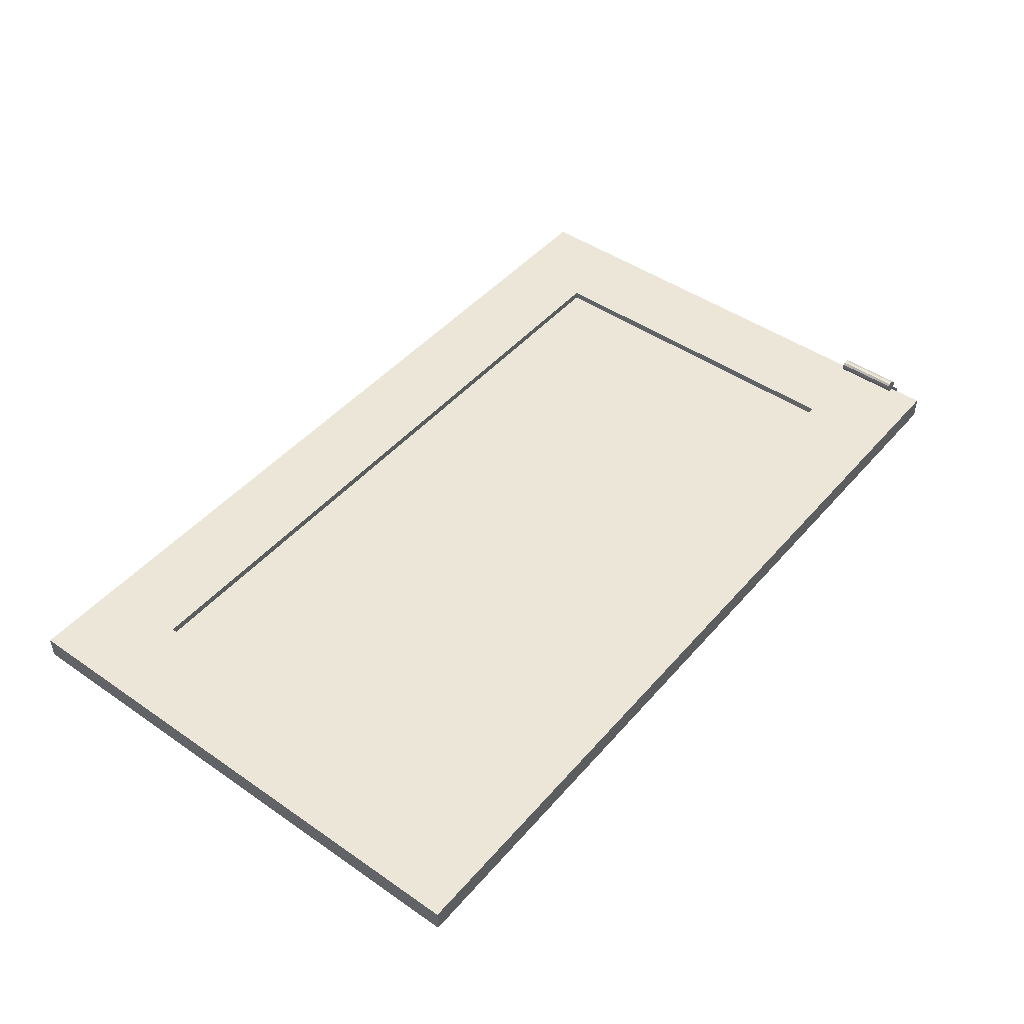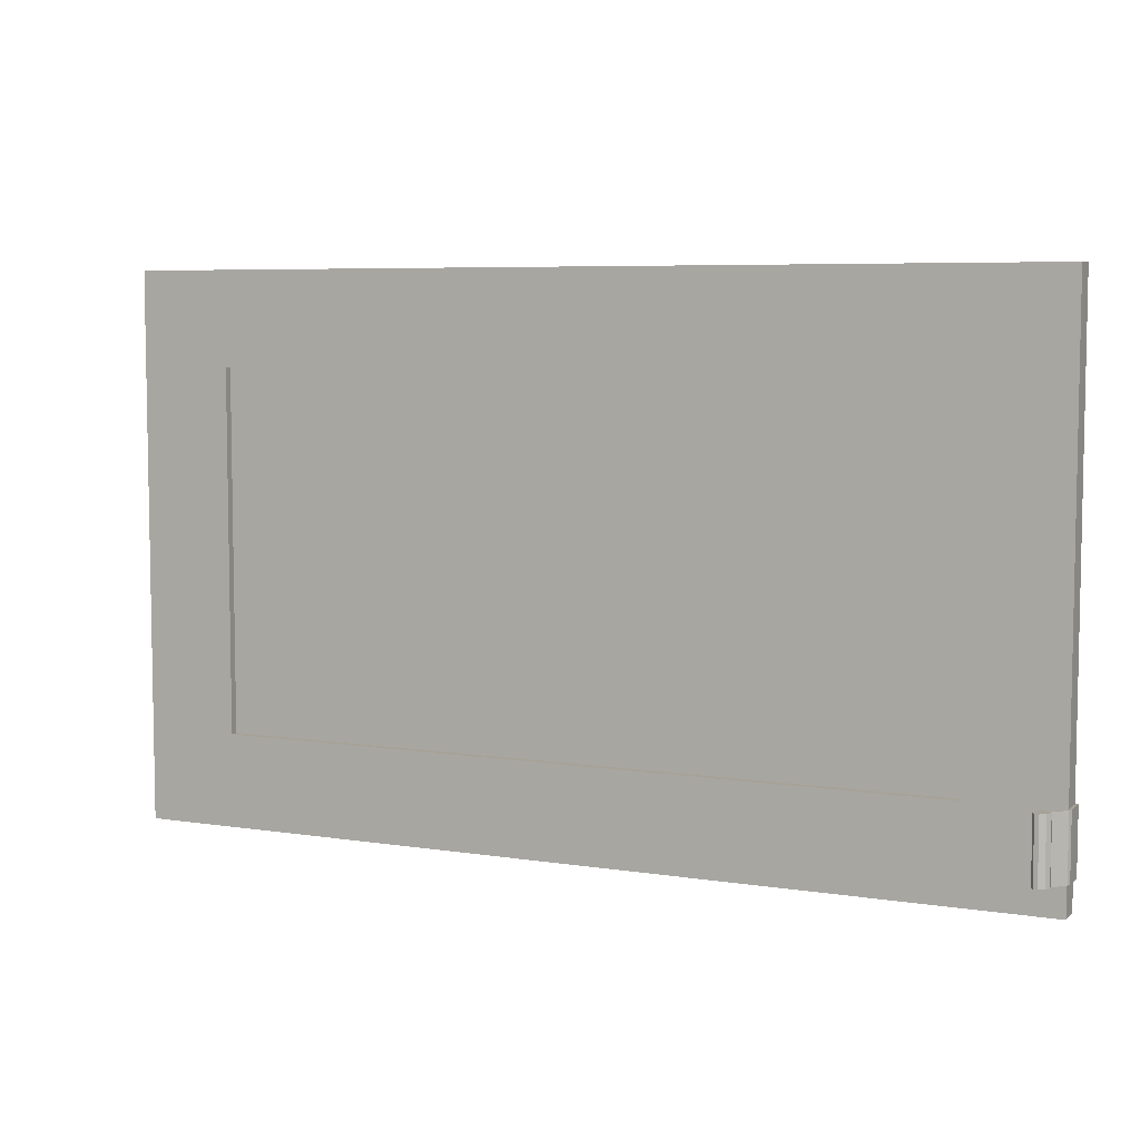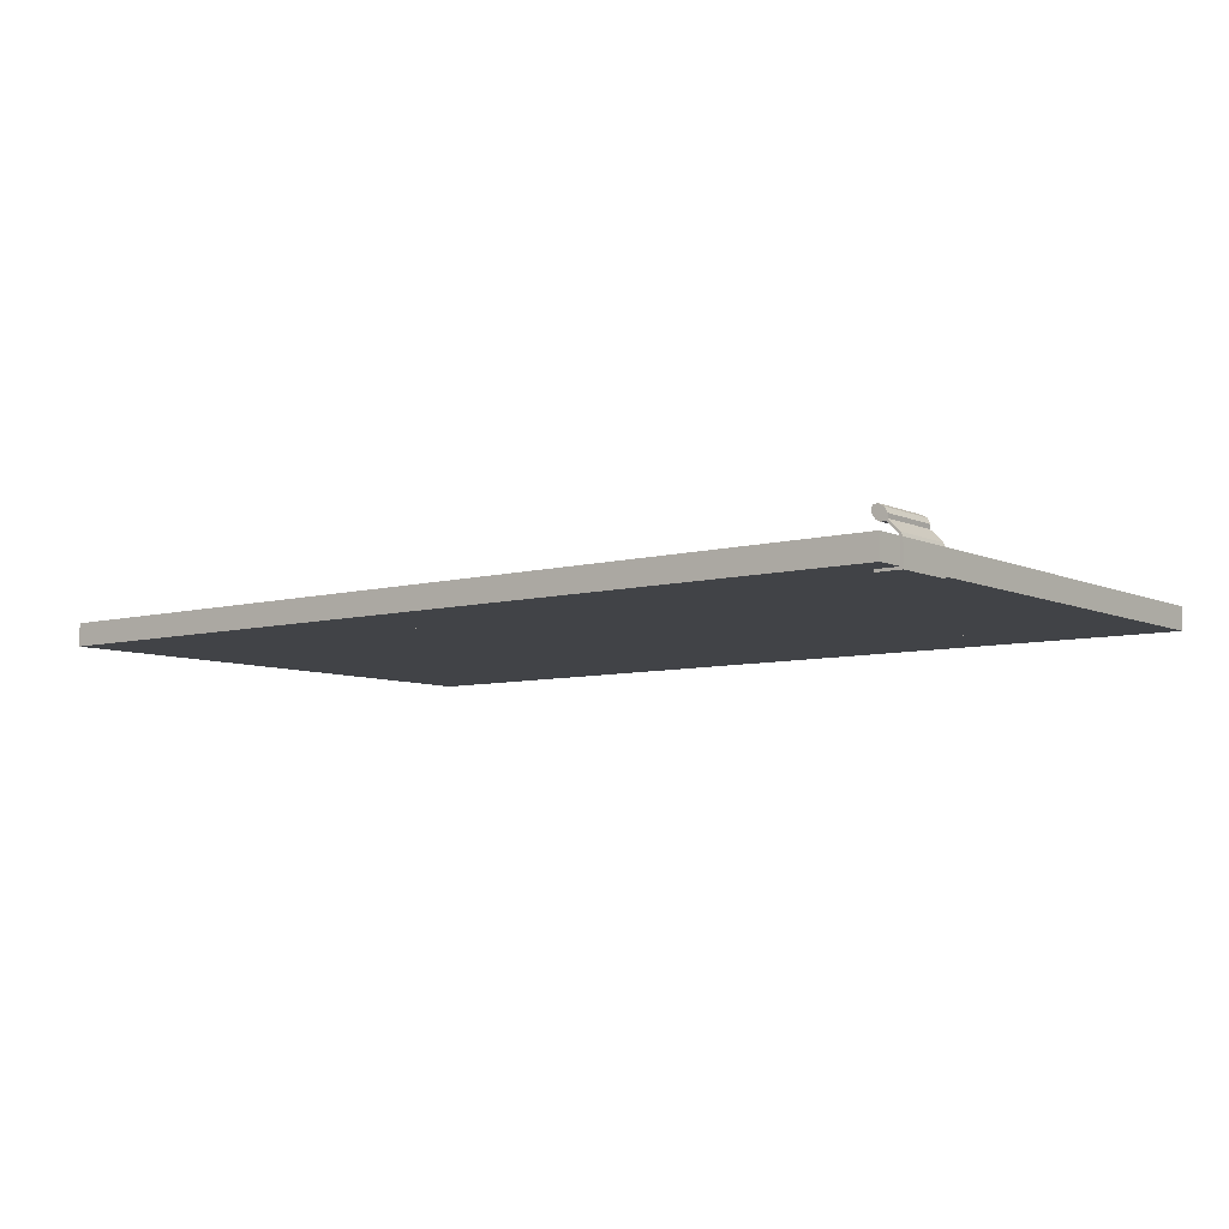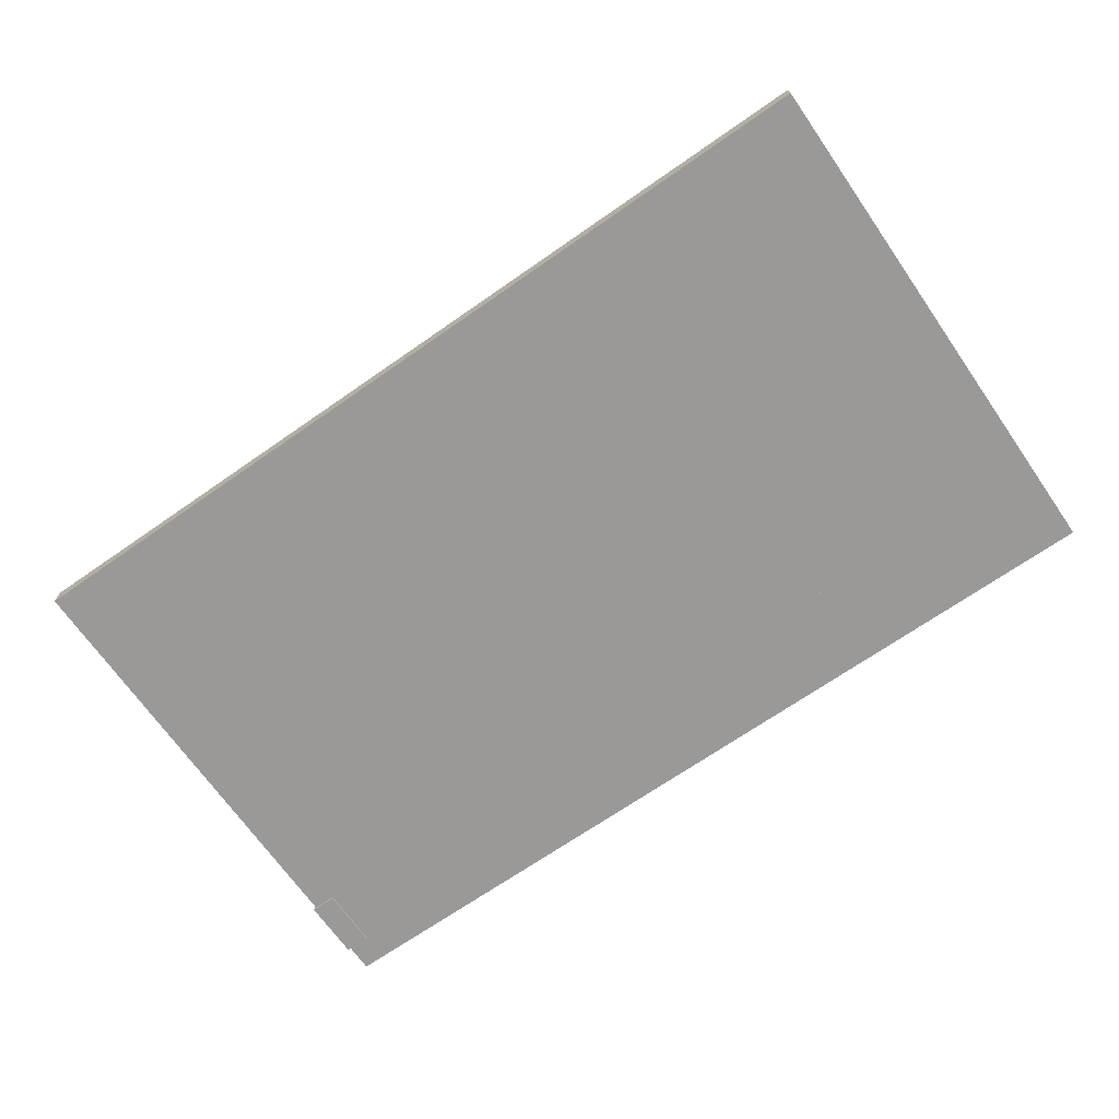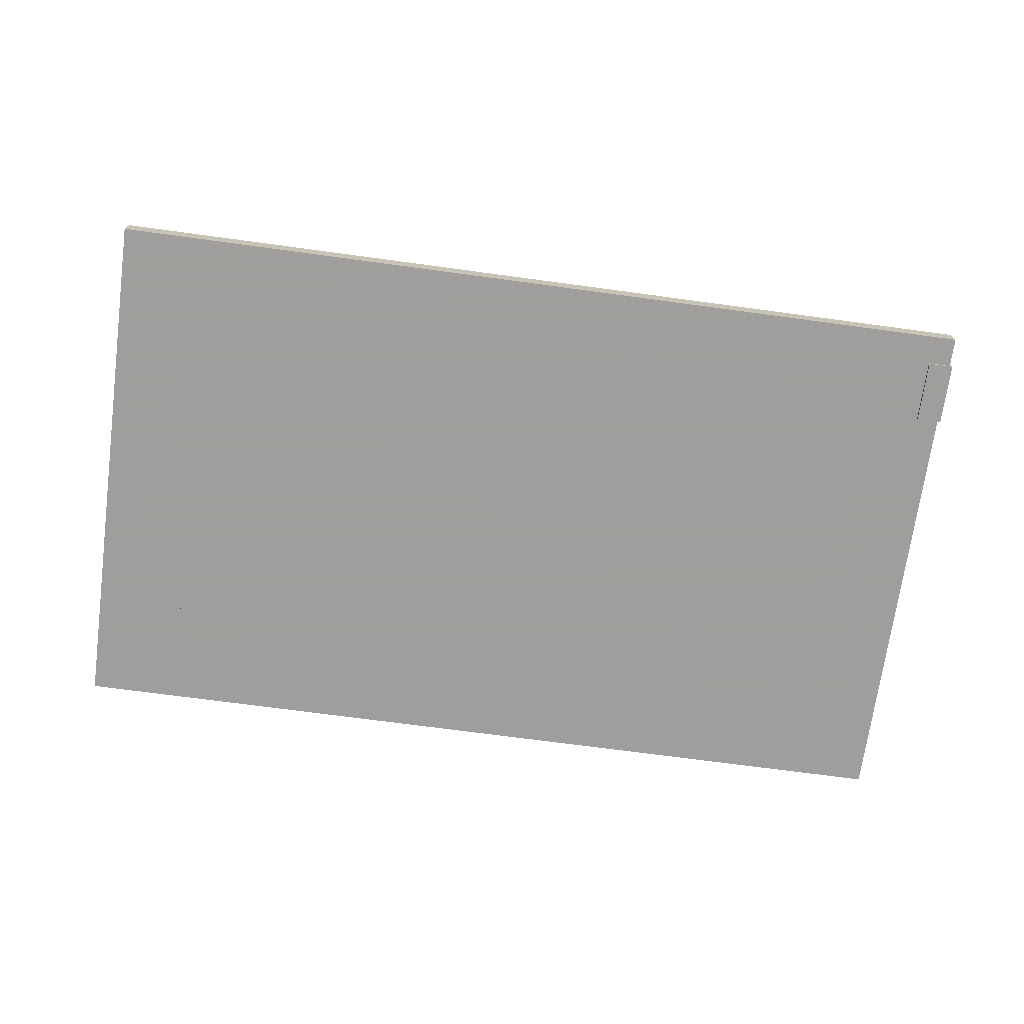
<metadata>
{"format":"obj","ext":"obj","renderer":"f3d","projection":"perspective","resolution":1024,"background":"white","views":[{"elev":46.2,"azim":-51.7,"up":"+Z"},{"elev":6.4,"azim":25.0,"up":"+Y"},{"elev":-7.2,"azim":37.8,"up":"+Z"},{"elev":-69.0,"azim":-145.1,"up":"+Z"},{"elev":-71.1,"azim":-7.7,"up":"+Z"}]}
</metadata>
<code>
v -0.676 0.1557 0.3116
v -0.676 0.1557 0.3116
v -0.676 0.1557 0.3116
v -0.676 0.01716 0.277
v -0.676 0.01716 0.277
v -0.676 0.01716 0.277
v -0.676 0.01716 0.3116
v -0.676 0.01716 0.3116
v -0.676 0.01716 0.3116
v -0.676 0.1557 0.277
v -0.676 0.1557 0.277
v -0.676 0.1557 0.277
v 0.692 0.01716 0.3116
v 0.692 0.01716 0.3116
v 0.692 0.01716 0.3116
v 0.692 0.1557 0.277
v 0.692 0.1557 0.277
v 0.692 0.1557 0.277
v 0.692 0.01716 0.277
v 0.692 0.01716 0.277
v 0.692 0.01716 0.277
v 0.692 0.1557 0.3116
v 0.692 0.1557 0.3116
v 0.692 0.1557 0.3116
v -0.676 0.1557 0.3116
v -0.676 0.1557 0.3116
v -0.676 0.1557 0.3116
v -0.676 0.01716 0.277
v -0.676 0.01716 0.277
v -0.676 0.01716 0.277
v -0.676 0.01716 0.3116
v -0.676 0.01716 0.3116
v -0.676 0.01716 0.3116
v -0.676 0.1557 0.277
v -0.676 0.1557 0.277
v -0.676 0.1557 0.277
v 0.692 0.01716 0.3116
v 0.692 0.01716 0.3116
v 0.692 0.01716 0.3116
v 0.692 0.1557 0.277
v 0.692 0.1557 0.277
v 0.692 0.1557 0.277
v 0.692 0.01716 0.277
v 0.692 0.01716 0.277
v 0.692 0.01716 0.277
v 0.692 0.1557 0.3116
v 0.692 0.1557 0.3116
v 0.692 0.1557 0.3116
v -0.5375 0.01716 0.3001
v 0.5535 -0.5197 0.3001
v 0.5535 0.01716 0.3001
v -0.5375 -0.5197 0.3001
v -0.5375 0.01716 0.3001
v 0.5535 -0.5197 0.3001
v 0.5535 0.01716 0.3001
v -0.5375 -0.5197 0.3001
v -0.676 0.01716 0.277
v -0.676 0.01716 0.277
v -0.5375 -0.5197 0.277
v -0.5375 -0.5197 0.277
v -0.676 -0.5197 0.277
v -0.676 -0.5197 0.277
v -0.5375 0.01716 0.277
v -0.5375 0.01716 0.277
v -0.676 -0.5197 0.3116
v -0.676 -0.5197 0.3116
v -0.5375 0.01716 0.3116
v -0.5375 0.01716 0.3116
v -0.676 0.01716 0.3116
v -0.676 0.01716 0.3116
v -0.5375 -0.5197 0.3116
v -0.5375 -0.5197 0.3116
v -0.676 0.01716 0.277
v -0.676 0.01716 0.277
v -0.5375 -0.5197 0.277
v -0.5375 -0.5197 0.277
v -0.676 -0.5197 0.277
v -0.676 -0.5197 0.277
v -0.5375 0.01716 0.277
v -0.5375 0.01716 0.277
v -0.676 -0.5197 0.3116
v -0.676 -0.5197 0.3116
v -0.5375 0.01716 0.3116
v -0.5375 0.01716 0.3116
v -0.676 0.01716 0.3116
v -0.676 0.01716 0.3116
v -0.5375 -0.5197 0.3116
v -0.5375 -0.5197 0.3116
v 0.5535 0.01716 0.277
v 0.5535 0.01716 0.277
v 0.692 -0.5197 0.277
v 0.692 -0.5197 0.277
v 0.5535 -0.5197 0.277
v 0.5535 -0.5197 0.277
v 0.692 0.01716 0.277
v 0.692 0.01716 0.277
v 0.5535 -0.5197 0.3116
v 0.5535 -0.5197 0.3116
v 0.692 0.01716 0.3116
v 0.692 0.01716 0.3116
v 0.5535 0.01716 0.3116
v 0.5535 0.01716 0.3116
v 0.692 -0.5197 0.3116
v 0.692 -0.5197 0.3116
v 0.5535 0.01716 0.277
v 0.5535 0.01716 0.277
v 0.692 -0.5197 0.277
v 0.692 -0.5197 0.277
v 0.5535 -0.5197 0.277
v 0.5535 -0.5197 0.277
v 0.692 0.01716 0.277
v 0.692 0.01716 0.277
v 0.5535 -0.5197 0.3116
v 0.5535 -0.5197 0.3116
v 0.692 0.01716 0.3116
v 0.692 0.01716 0.3116
v 0.5535 0.01716 0.3116
v 0.5535 0.01716 0.3116
v 0.692 -0.5197 0.3116
v 0.692 -0.5197 0.3116
v -0.676 -0.5197 0.3116
v -0.676 -0.5197 0.3116
v -0.676 -0.5197 0.3116
v -0.676 -0.6582 0.277
v -0.676 -0.6582 0.277
v -0.676 -0.6582 0.277
v -0.676 -0.6582 0.3116
v -0.676 -0.6582 0.3116
v -0.676 -0.6582 0.3116
v -0.676 -0.5197 0.277
v -0.676 -0.5197 0.277
v -0.676 -0.5197 0.277
v 0.692 -0.6582 0.3116
v 0.692 -0.6582 0.3116
v 0.692 -0.6582 0.3116
v 0.692 -0.5197 0.277
v 0.692 -0.5197 0.277
v 0.692 -0.5197 0.277
v 0.692 -0.6582 0.277
v 0.692 -0.6582 0.277
v 0.692 -0.6582 0.277
v 0.692 -0.5197 0.3116
v 0.692 -0.5197 0.3116
v 0.692 -0.5197 0.3116
v -0.676 -0.5197 0.3116
v -0.676 -0.5197 0.3116
v -0.676 -0.5197 0.3116
v -0.676 -0.6582 0.277
v -0.676 -0.6582 0.277
v -0.676 -0.6582 0.277
v -0.676 -0.6582 0.3116
v -0.676 -0.6582 0.3116
v -0.676 -0.6582 0.3116
v -0.676 -0.5197 0.277
v -0.676 -0.5197 0.277
v -0.676 -0.5197 0.277
v 0.692 -0.6582 0.3116
v 0.692 -0.6582 0.3116
v 0.692 -0.6582 0.3116
v 0.692 -0.5197 0.277
v 0.692 -0.5197 0.277
v 0.692 -0.5197 0.277
v 0.692 -0.6582 0.277
v 0.692 -0.6582 0.277
v 0.692 -0.6582 0.277
v 0.692 -0.5197 0.3116
v 0.692 -0.5197 0.3116
v 0.692 -0.5197 0.3116
v -0.5375 -0.5197 0.277
v 0.5535 0.01716 0.277
v 0.5535 -0.5197 0.277
v -0.5375 0.01716 0.277
v -0.5375 -0.5197 0.277
v 0.5535 0.01716 0.277
v 0.5535 -0.5197 0.277
v -0.5375 0.01716 0.277
v 0.692 -0.6135 0.277
v 0.692 -0.6135 0.277
v 0.692 -0.6135 0.277
v 0.692 -0.5182 0.3097
v 0.692 -0.5182 0.3097
v 0.692 -0.5182 0.277
v 0.692 -0.5182 0.277
v 0.692 -0.5182 0.277
v 0.692 -0.6135 0.3097
v 0.692 -0.6135 0.3097
v 0.6957 -0.5182 0.2733
v 0.6957 -0.5182 0.2733
v 0.6957 -0.5182 0.2733
v 0.6572 -0.6135 0.277
v 0.6572 -0.6135 0.277
v 0.6572 -0.6135 0.277
v 0.6957 -0.6135 0.2733
v 0.6957 -0.6135 0.2733
v 0.6957 -0.6135 0.2733
v 0.6904 -0.5182 0.3137
v 0.6904 -0.5182 0.3137
v 0.6957 -0.5182 0.3104
v 0.6957 -0.5182 0.3104
v 0.6572 -0.5182 0.277
v 0.6572 -0.5182 0.277
v 0.6572 -0.5182 0.277
v 0.6572 -0.6135 0.2733
v 0.6572 -0.6135 0.2733
v 0.6572 -0.6135 0.2733
v 0.6957 -0.6135 0.3104
v 0.6957 -0.6135 0.3104
v 0.6904 -0.6135 0.3137
v 0.6904 -0.6135 0.3137
v 0.6572 -0.5182 0.2733
v 0.6572 -0.5182 0.2733
v 0.6572 -0.5182 0.2733
v 0.6738 -0.6135 0.3302
v 0.6738 -0.6135 0.3302
v 0.6738 -0.6135 0.3302
v 0.6935 -0.5182 0.3157
v 0.6935 -0.5182 0.3157
v 0.6935 -0.6135 0.3157
v 0.6935 -0.6135 0.3157
v 0.6738 -0.5182 0.3302
v 0.6738 -0.5182 0.3302
v 0.6738 -0.5182 0.3302
v 0.6679 -0.6135 0.3295
v 0.6679 -0.6135 0.3295
v 0.6764 -0.6135 0.3328
v 0.6764 -0.6135 0.3328
v 0.6764 -0.6135 0.3328
v 0.6764 -0.5182 0.3328
v 0.6764 -0.5182 0.3328
v 0.6764 -0.5182 0.3328
v 0.6679 -0.5182 0.3295
v 0.6679 -0.5182 0.3295
v 0.6599 -0.6135 0.3339
v 0.6599 -0.6135 0.3339
v 0.6599 -0.5182 0.3339
v 0.6599 -0.5182 0.3339
v 0.6771 -0.6135 0.3387
v 0.6771 -0.6135 0.3387
v 0.6771 -0.5182 0.3387
v 0.6771 -0.5182 0.3387
v 0.6553 -0.5182 0.3419
v 0.6553 -0.5182 0.3419
v 0.6553 -0.6135 0.3419
v 0.6553 -0.6135 0.3419
v 0.6727 -0.6135 0.3467
v 0.6727 -0.6135 0.3467
v 0.6727 -0.5182 0.3467
v 0.6727 -0.5182 0.3467
v 0.6556 -0.5182 0.348
v 0.6556 -0.5182 0.348
v 0.6556 -0.6135 0.348
v 0.6556 -0.6135 0.348
v 0.6647 -0.6135 0.3512
v 0.6647 -0.6135 0.3512
v 0.6586 -0.6135 0.351
v 0.6586 -0.6135 0.351
v 0.6586 -0.5182 0.351
v 0.6586 -0.5182 0.351
v 0.6647 -0.5182 0.3512
v 0.6647 -0.5182 0.3512
v 0.692 -0.6135 0.277
v 0.692 -0.6135 0.277
v 0.692 -0.6135 0.277
v 0.692 -0.5182 0.3097
v 0.692 -0.5182 0.3097
v 0.692 -0.5182 0.277
v 0.692 -0.5182 0.277
v 0.692 -0.5182 0.277
v 0.692 -0.6135 0.3097
v 0.692 -0.6135 0.3097
v 0.6957 -0.5182 0.2733
v 0.6957 -0.5182 0.2733
v 0.6957 -0.5182 0.2733
v 0.6572 -0.6135 0.277
v 0.6572 -0.6135 0.277
v 0.6572 -0.6135 0.277
v 0.6957 -0.6135 0.2733
v 0.6957 -0.6135 0.2733
v 0.6957 -0.6135 0.2733
v 0.6904 -0.5182 0.3137
v 0.6904 -0.5182 0.3137
v 0.6957 -0.5182 0.3104
v 0.6957 -0.5182 0.3104
v 0.6572 -0.5182 0.277
v 0.6572 -0.5182 0.277
v 0.6572 -0.5182 0.277
v 0.6572 -0.6135 0.2733
v 0.6572 -0.6135 0.2733
v 0.6572 -0.6135 0.2733
v 0.6957 -0.6135 0.3104
v 0.6957 -0.6135 0.3104
v 0.6904 -0.6135 0.3137
v 0.6904 -0.6135 0.3137
v 0.6572 -0.5182 0.2733
v 0.6572 -0.5182 0.2733
v 0.6572 -0.5182 0.2733
v 0.6738 -0.6135 0.3302
v 0.6738 -0.6135 0.3302
v 0.6738 -0.6135 0.3302
v 0.6935 -0.5182 0.3157
v 0.6935 -0.5182 0.3157
v 0.6935 -0.6135 0.3157
v 0.6935 -0.6135 0.3157
v 0.6738 -0.5182 0.3302
v 0.6738 -0.5182 0.3302
v 0.6738 -0.5182 0.3302
v 0.6679 -0.6135 0.3295
v 0.6679 -0.6135 0.3295
v 0.6764 -0.6135 0.3328
v 0.6764 -0.6135 0.3328
v 0.6764 -0.6135 0.3328
v 0.6764 -0.5182 0.3328
v 0.6764 -0.5182 0.3328
v 0.6764 -0.5182 0.3328
v 0.6679 -0.5182 0.3295
v 0.6679 -0.5182 0.3295
v 0.6599 -0.6135 0.3339
v 0.6599 -0.6135 0.3339
v 0.6599 -0.5182 0.3339
v 0.6599 -0.5182 0.3339
v 0.6771 -0.6135 0.3387
v 0.6771 -0.6135 0.3387
v 0.6771 -0.6135 0.3387
v 0.6771 -0.5182 0.3387
v 0.6771 -0.5182 0.3387
v 0.6771 -0.5182 0.3387
v 0.6553 -0.5182 0.3419
v 0.6553 -0.5182 0.3419
v 0.6553 -0.6135 0.3419
v 0.6553 -0.6135 0.3419
v 0.6727 -0.6135 0.3467
v 0.6727 -0.6135 0.3467
v 0.6727 -0.5182 0.3467
v 0.6727 -0.5182 0.3467
v 0.6556 -0.5182 0.348
v 0.6556 -0.5182 0.348
v 0.6556 -0.6135 0.348
v 0.6556 -0.6135 0.348
v 0.6647 -0.6135 0.3512
v 0.6647 -0.6135 0.3512
v 0.6586 -0.6135 0.351
v 0.6586 -0.6135 0.351
v 0.6586 -0.5182 0.351
v 0.6586 -0.5182 0.351
v 0.6647 -0.5182 0.3512
v 0.6647 -0.5182 0.3512
f 8 4 1
f 10 1 4
f 9 14 6
f 7 3 13
f 11 16 2
f 12 5 18
f 19 6 14
f 24 13 3
f 22 2 16
f 21 18 5
f 20 15 17
f 23 17 15
f 25 28 32
f 28 25 34
f 30 38 33
f 37 27 31
f 26 40 35
f 41 29 36
f 38 30 43
f 27 37 46
f 40 26 47
f 29 41 44
f 42 39 45
f 39 42 48
f 51 50 49
f 52 49 50
f 53 54 55
f 54 53 56
f 62 60 58
f 64 58 60
f 61 57 66
f 63 59 68
f 70 66 57
f 72 68 59
f 69 67 65
f 71 65 67
f 73 75 77
f 75 73 79
f 81 74 78
f 83 76 80
f 74 81 85
f 76 83 87
f 82 84 86
f 84 82 88
f 94 92 90
f 96 90 92
f 93 89 98
f 95 91 100
f 102 98 89
f 104 100 91
f 101 99 97
f 103 97 99
f 105 107 109
f 107 105 111
f 113 106 110
f 115 108 112
f 106 113 117
f 108 115 119
f 114 116 118
f 116 114 120
f 128 124 121
f 130 121 124
f 129 134 126
f 127 123 133
f 131 136 122
f 132 125 138
f 139 126 134
f 144 133 123
f 142 122 136
f 141 138 125
f 140 135 137
f 143 137 135
f 145 148 151
f 148 145 154
f 149 158 152
f 157 146 153
f 147 160 156
f 161 150 155
f 158 149 165
f 146 157 166
f 160 147 167
f 150 161 163
f 162 159 164
f 159 162 168
f 171 170 169
f 172 169 170
f 173 174 175
f 174 173 176
f 184 180 179
f 186 179 180
f 182 187 181
f 177 191 183
f 178 185 194
f 180 196 186
f 187 199 181
f 200 187 182
f 202 183 191
f 192 178 204
f 194 185 206
f 204 178 194
f 208 186 196
f 181 199 197
f 198 189 207
f 211 187 200
f 190 203 201
f 185 209 206
f 193 207 189
f 195 188 205
f 208 196 214
f 199 216 197
f 207 219 198
f 212 205 188
f 210 201 203
f 206 209 218
f 222 214 196
f 209 215 218
f 197 216 220
f 217 198 219
f 213 221 224
f 226 218 215
f 229 220 216
f 219 227 217
f 231 224 221
f 215 223 226
f 220 229 232
f 230 217 227
f 224 231 234
f 223 233 226
f 232 229 236
f 225 237 228
f 235 234 231
f 226 233 238
f 229 239 236
f 240 228 237
f 235 241 234
f 233 243 238
f 236 239 242
f 237 246 240
f 244 234 241
f 238 243 245
f 239 247 242
f 248 240 246
f 241 249 244
f 243 251 245
f 242 247 250
f 246 254 248
f 252 244 249
f 251 256 245
f 250 247 257
f 259 248 254
f 253 245 256
f 249 258 252
f 255 252 258
f 260 257 247
f 254 255 259
f 258 259 255
f 261 264 266
f 264 261 269
f 265 271 267
f 268 275 263
f 277 270 262
f 269 281 264
f 265 283 271
f 267 271 284
f 275 268 285
f 288 262 274
f 290 270 277
f 277 262 288
f 281 269 292
f 280 283 265
f 291 272 282
f 284 271 296
f 286 287 276
f 290 293 270
f 272 291 279
f 289 273 278
f 298 281 292
f 280 300 283
f 282 302 291
f 273 289 295
f 287 286 294
f 303 293 290
f 281 298 304
f 303 299 293
f 305 300 280
f 302 282 301
f 307 306 297
f 299 303 310
f 300 305 312
f 301 311 302
f 306 307 315
f 310 308 299
f 316 312 305
f 311 301 313
f 317 315 307
f 310 318 308
f 320 312 316
f 314 322 309
f 315 317 319
f 321 318 310
f 320 326 312
f 322 314 324
f 317 327 319
f 321 330 318
f 328 326 320
f 325 332 323
f 327 317 329
f 331 330 321
f 328 333 326
f 332 325 334
f 329 335 327
f 331 337 330
f 336 333 328
f 334 339 332
f 335 329 338
f 331 341 337
f 343 333 336
f 339 334 346
f 341 331 340
f 338 344 335
f 344 338 342
f 333 343 345
f 346 342 339
f 342 346 344

</code>
